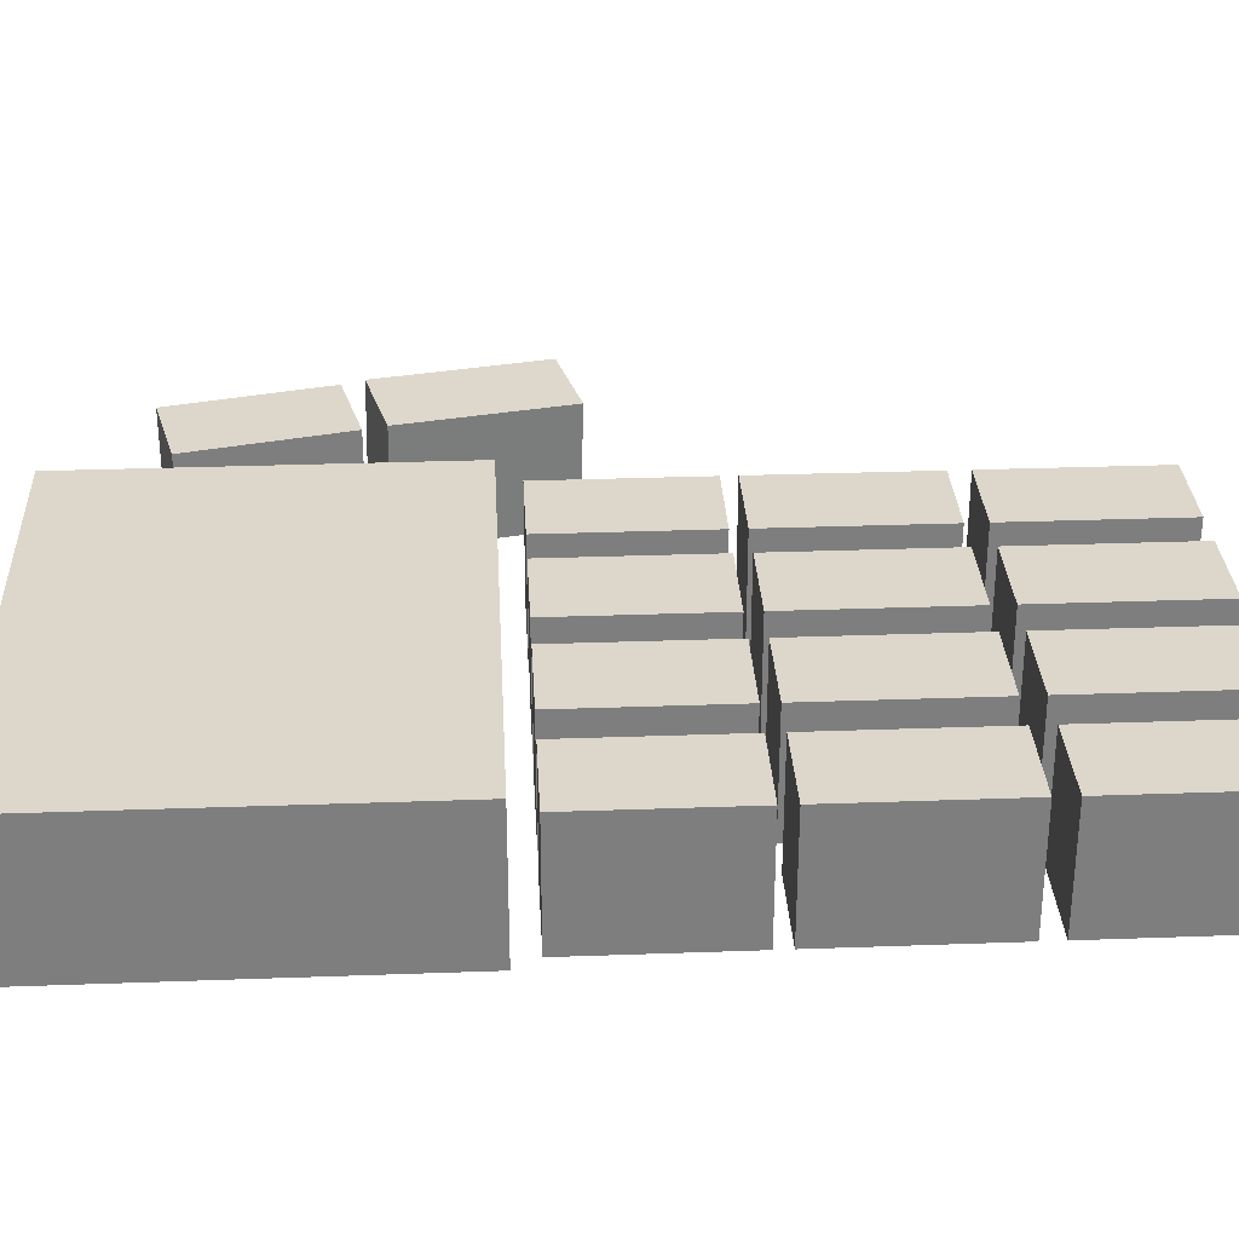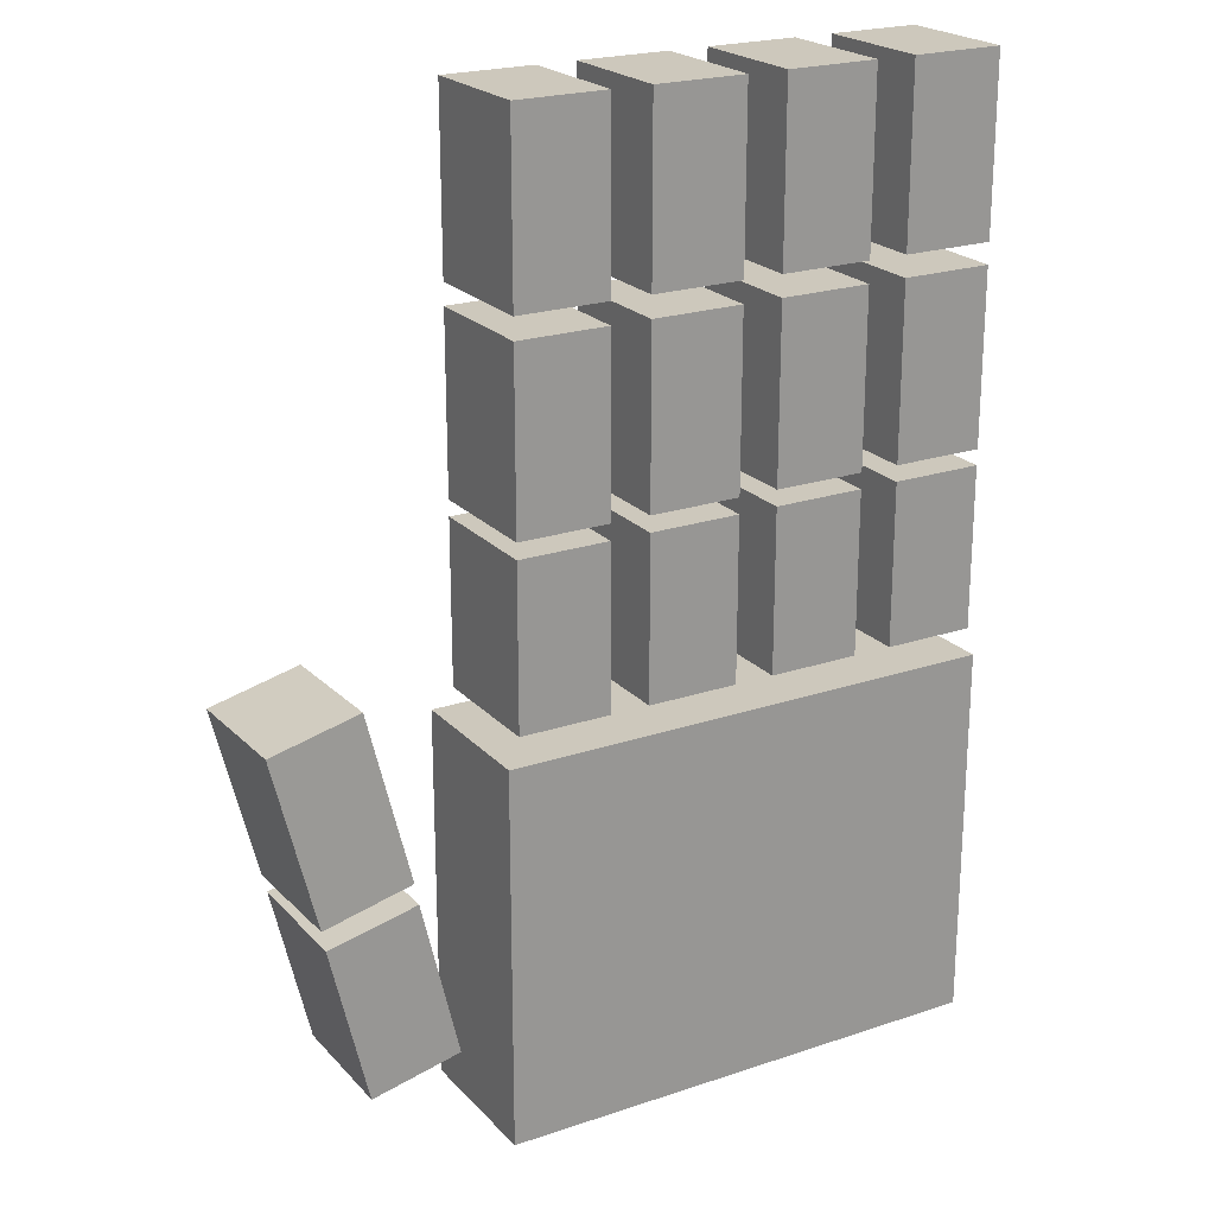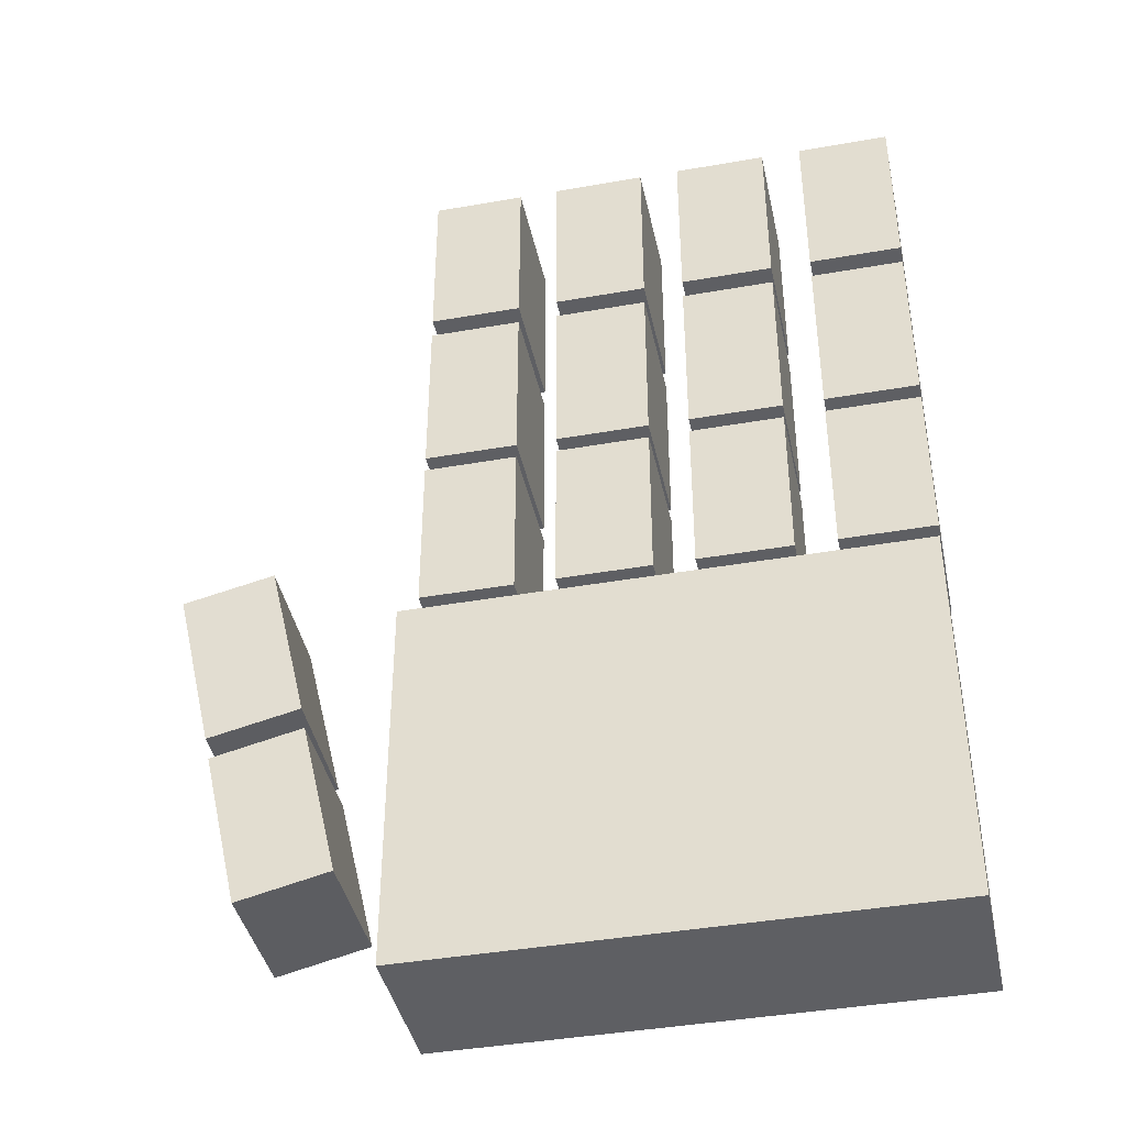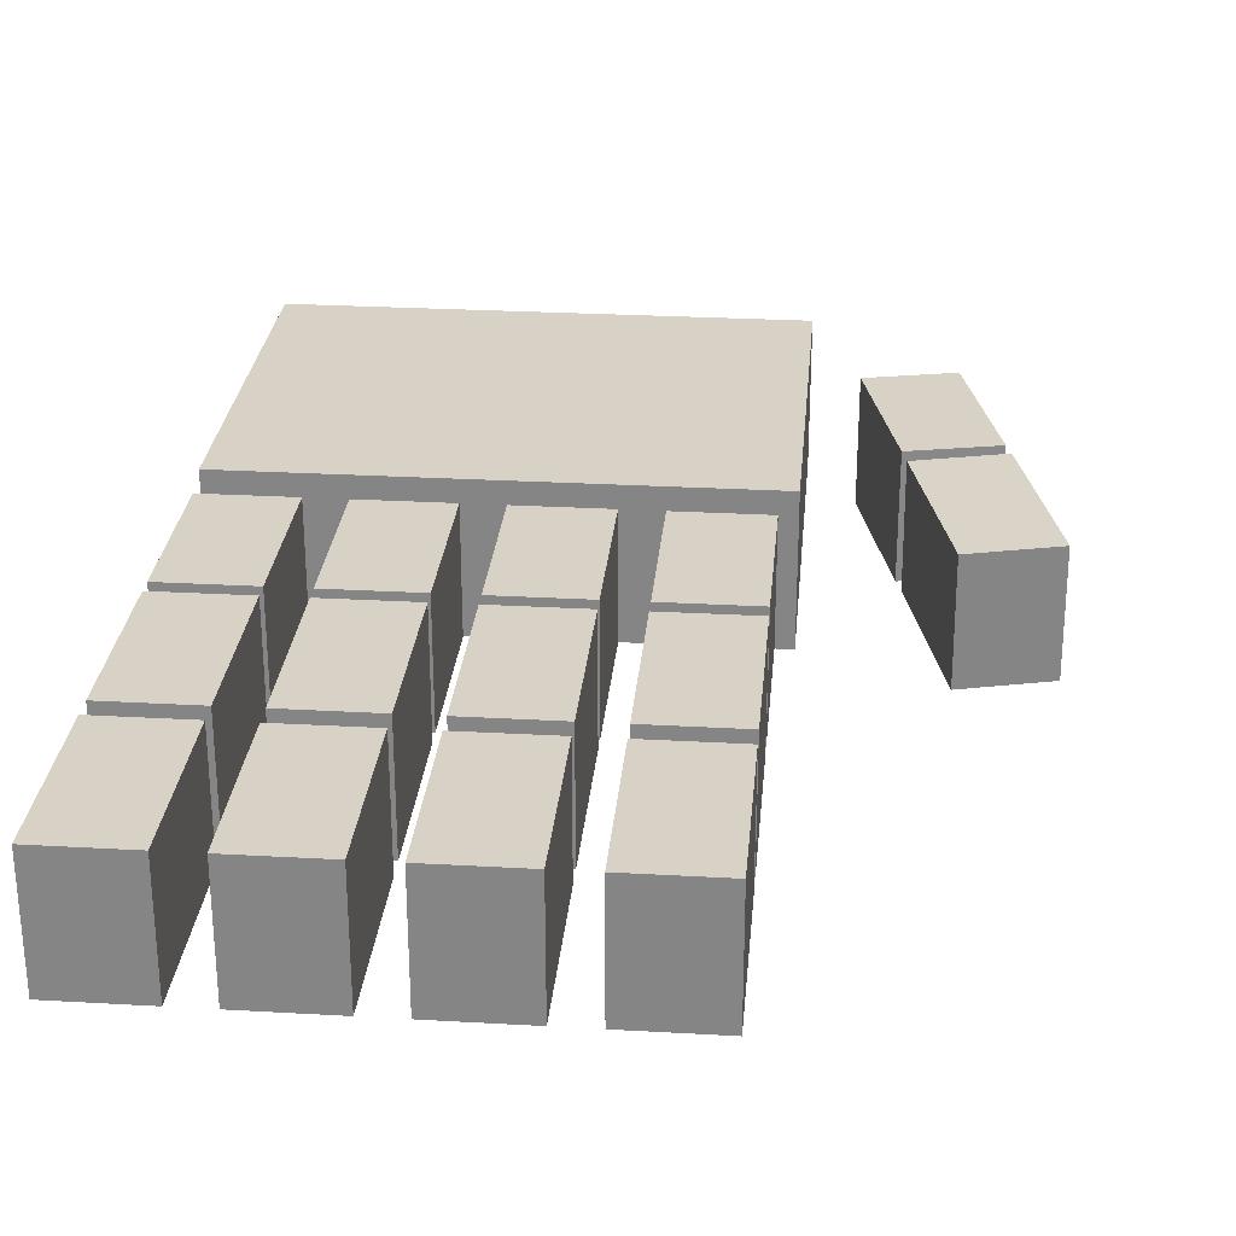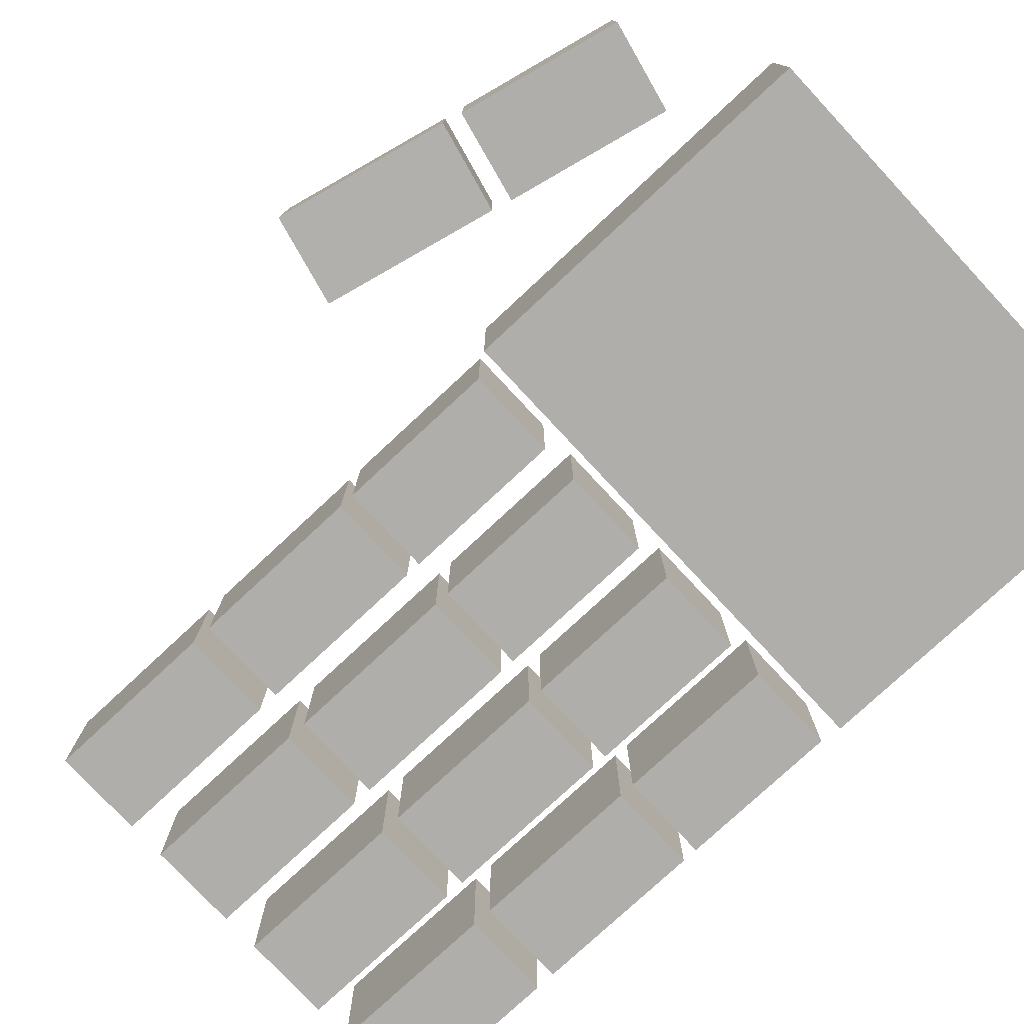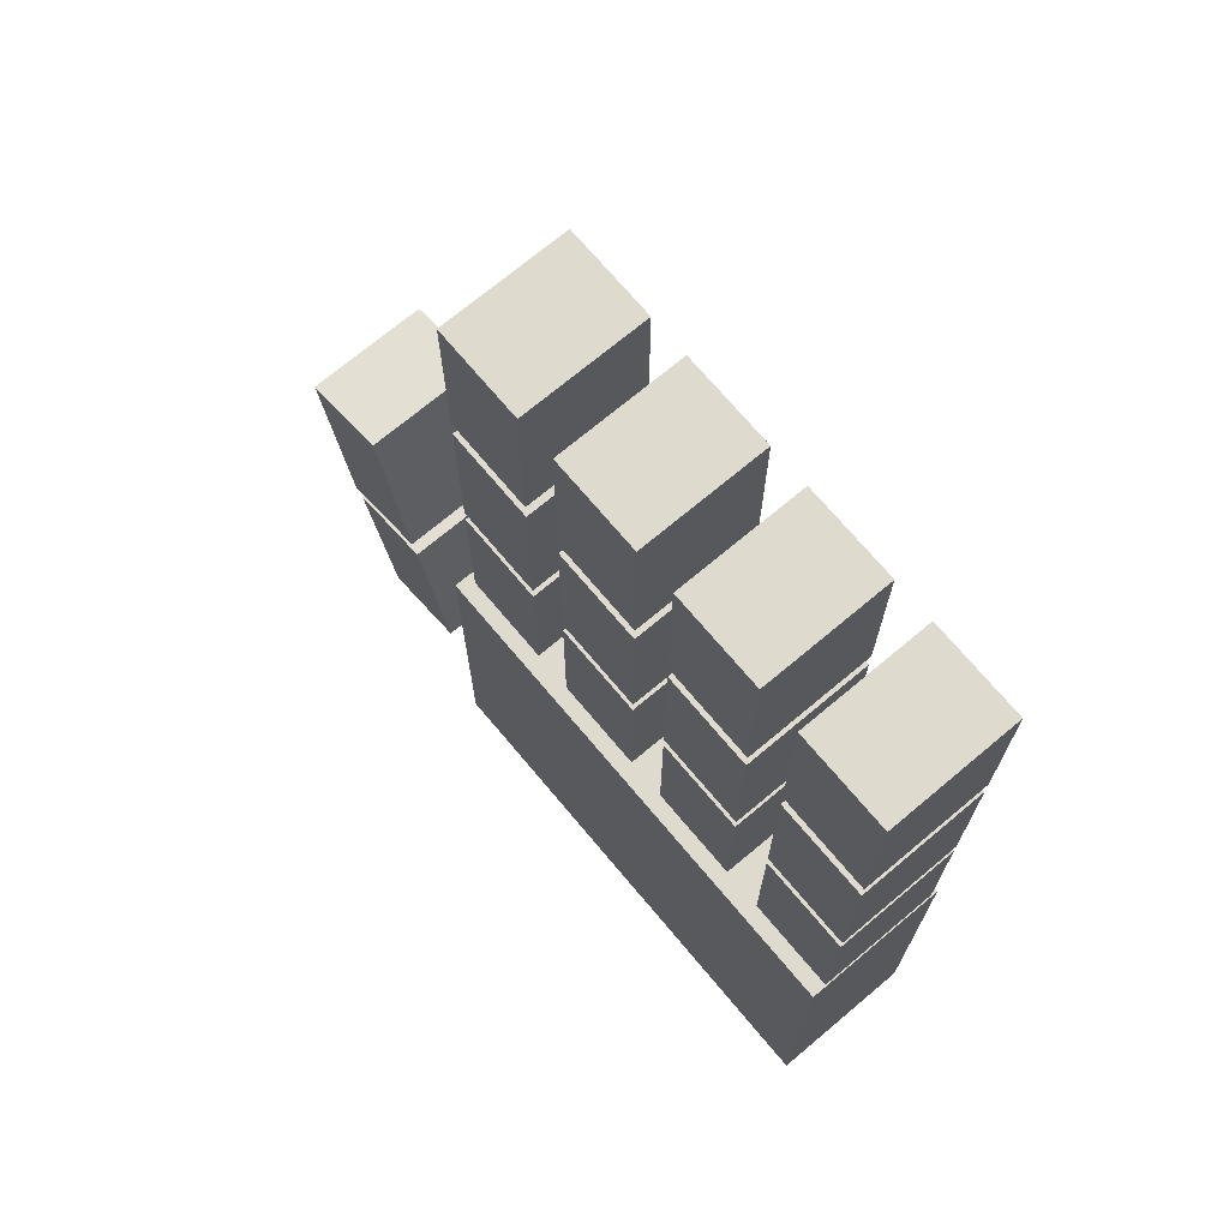
<metadata>
{"format":"obj","ext":"obj","renderer":"f3d","projection":"perspective","resolution":1024,"background":"white","views":[{"elev":30.7,"azim":87.0,"up":"+Z"},{"elev":22.1,"azim":-30.4,"up":"+Y"},{"elev":-41.1,"azim":12.1,"up":"+Y"},{"elev":27.5,"azim":-175.0,"up":"+Z"},{"elev":-77.6,"azim":-47.0,"up":"+Z"},{"elev":71.3,"azim":50.0,"up":"+Y"}]}
</metadata>
<code>
g default
v -2.968 -2.249 0.8721
v 2.968 -2.249 0.8721
v -2.968 2.249 0.8721
v 2.968 2.249 0.8721
v -2.968 2.249 -0.8721
v 2.968 2.249 -0.8721
v -2.968 -2.249 -0.8721
v 2.968 -2.249 -0.8721
g pCube4
f 1 2 4 3
f 3 4 6 5
f 5 6 8 7
f 7 8 2 1
f 2 8 6 4
f 7 1 3 5
g default
v 1.892 2.522 0.7367
v 2.977 2.522 0.7367
v 1.892 4.459 0.7367
v 2.977 4.459 0.7367
v 1.892 4.459 -0.7367
v 2.977 4.459 -0.7367
v 1.892 2.522 -0.7367
v 2.977 2.522 -0.7367
g pCube5
f 9 10 12 11
f 11 12 14 13
f 13 14 16 15
f 15 16 10 9
f 10 16 14 12
f 15 9 11 13
g default
v 1.892 4.646 0.7367
v 2.977 4.646 0.7367
v 1.892 6.715 0.7367
v 2.977 6.715 0.7367
v 1.892 6.715 -0.7367
v 2.977 6.715 -0.7367
v 1.892 4.646 -0.7367
v 2.977 4.646 -0.7367
g pCube6
f 17 18 20 19
f 19 20 22 21
f 21 22 24 23
f 23 24 18 17
f 18 24 22 20
f 23 17 19 21
g default
v 0.3382 2.522 0.7367
v 1.424 2.522 0.7367
v 0.3382 4.459 0.7367
v 1.424 4.459 0.7367
v 0.3382 4.459 -0.7367
v 1.424 4.459 -0.7367
v 0.3382 2.522 -0.7367
v 1.424 2.522 -0.7367
g pCube7
f 25 26 28 27
f 27 28 30 29
f 29 30 32 31
f 31 32 26 25
f 26 32 30 28
f 31 25 27 29
g default
v 0.3382 4.646 0.7367
v 1.424 4.646 0.7367
v 0.3382 6.715 0.7367
v 1.424 6.715 0.7367
v 0.3382 6.715 -0.7367
v 1.424 6.715 -0.7367
v 0.3382 4.646 -0.7367
v 1.424 4.646 -0.7367
g pCube8
f 33 34 36 35
f 35 36 38 37
f 37 38 40 39
f 39 40 34 33
f 34 40 38 36
f 39 33 35 37
g default
v -1.215 2.522 0.7367
v -0.1301 2.522 0.7367
v -1.215 4.459 0.7367
v -0.1301 4.459 0.7367
v -1.215 4.459 -0.7367
v -0.1301 4.459 -0.7367
v -1.215 2.522 -0.7367
v -0.1301 2.522 -0.7367
g pCube9
f 41 42 44 43
f 43 44 46 45
f 45 46 48 47
f 47 48 42 41
f 42 48 46 44
f 47 41 43 45
g default
v -1.215 4.646 0.7367
v -0.1301 4.646 0.7367
v -1.215 6.715 0.7367
v -0.1301 6.715 0.7367
v -1.215 6.715 -0.7367
v -0.1301 6.715 -0.7367
v -1.215 4.646 -0.7367
v -0.1301 4.646 -0.7367
g pCube10
f 49 50 52 51
f 51 52 54 53
f 53 54 56 55
f 55 56 50 49
f 50 56 54 52
f 55 49 51 53
g default
v -2.769 2.522 0.7367
v -1.684 2.522 0.7367
v -2.769 4.459 0.7367
v -1.684 4.459 0.7367
v -2.769 4.459 -0.7367
v -1.684 4.459 -0.7367
v -2.769 2.522 -0.7367
v -1.684 2.522 -0.7367
g pCube11
f 57 58 60 59
f 59 60 62 61
f 61 62 64 63
f 63 64 58 57
f 58 64 62 60
f 63 57 59 61
g default
v -2.769 4.646 0.7367
v -1.684 4.646 0.7367
v -2.769 6.715 0.7367
v -1.684 6.715 0.7367
v -2.769 6.715 -0.7367
v -1.684 6.715 -0.7367
v -2.769 4.646 -0.7367
v -1.684 4.646 -0.7367
g pCube12
f 65 66 68 67
f 67 68 70 69
f 69 70 72 71
f 71 72 66 65
f 66 72 70 68
f 71 65 67 69
g default
v 1.892 6.964 0.7367
v 2.977 6.964 0.7367
v 1.892 9.033 0.7367
v 2.977 9.033 0.7367
v 1.892 9.033 -0.7367
v 2.977 9.033 -0.7367
v 1.892 6.964 -0.7367
v 2.977 6.964 -0.7367
g pCube13
f 73 74 76 75
f 75 76 78 77
f 77 78 80 79
f 79 80 74 73
f 74 80 78 76
f 79 73 75 77
g default
v 0.3382 6.964 0.7367
v 1.424 6.964 0.7367
v 0.3382 9.033 0.7367
v 1.424 9.033 0.7367
v 0.3382 9.033 -0.7367
v 1.424 9.033 -0.7367
v 0.3382 6.964 -0.7367
v 1.424 6.964 -0.7367
g pCube14
f 81 82 84 83
f 83 84 86 85
f 85 86 88 87
f 87 88 82 81
f 82 88 86 84
f 87 81 83 85
g default
v -1.215 6.964 0.7367
v -0.1301 6.964 0.7367
v -1.215 9.033 0.7367
v -0.1301 9.033 0.7367
v -1.215 9.033 -0.7367
v -0.1301 9.033 -0.7367
v -1.215 6.964 -0.7367
v -0.1301 6.964 -0.7367
g pCube15
f 89 90 92 91
f 91 92 94 93
f 93 94 96 95
f 95 96 90 89
f 90 96 94 92
f 95 89 91 93
g default
v -2.769 6.964 0.7367
v -1.684 6.964 0.7367
v -2.769 9.033 0.7367
v -1.684 9.033 0.7367
v -2.769 9.033 -0.7367
v -1.684 9.033 -0.7367
v -2.769 6.964 -0.7367
v -1.684 6.964 -0.7367
g pCube16
f 97 98 100 99
f 99 100 102 101
f 101 102 104 103
f 103 104 98 97
f 98 104 102 100
f 103 97 99 101
g default
v -5.066 0.9185 0.7619
v -4.01 1.171 0.7488
v -5.548 2.93 0.7243
v -4.493 3.183 0.7112
v -5.559 2.9 -0.7488
v -4.504 3.152 -0.7619
v -5.077 0.8883 -0.7112
v -4.021 1.141 -0.7243
g pCube17
f 105 106 108 107
f 107 108 110 109
f 109 110 112 111
f 111 112 106 105
f 106 112 110 108
f 111 105 107 109
g default
v -4.577 -1.221 0.7367
v -3.52 -0.9751 0.7367
v -5.017 0.6653 0.7367
v -3.96 0.9114 0.7367
v -5.017 0.6653 -0.7367
v -3.96 0.9114 -0.7367
v -4.577 -1.221 -0.7367
v -3.52 -0.9751 -0.7367
g pCube18
f 113 114 116 115
f 115 116 118 117
f 117 118 120 119
f 119 120 114 113
f 114 120 118 116
f 119 113 115 117

</code>
